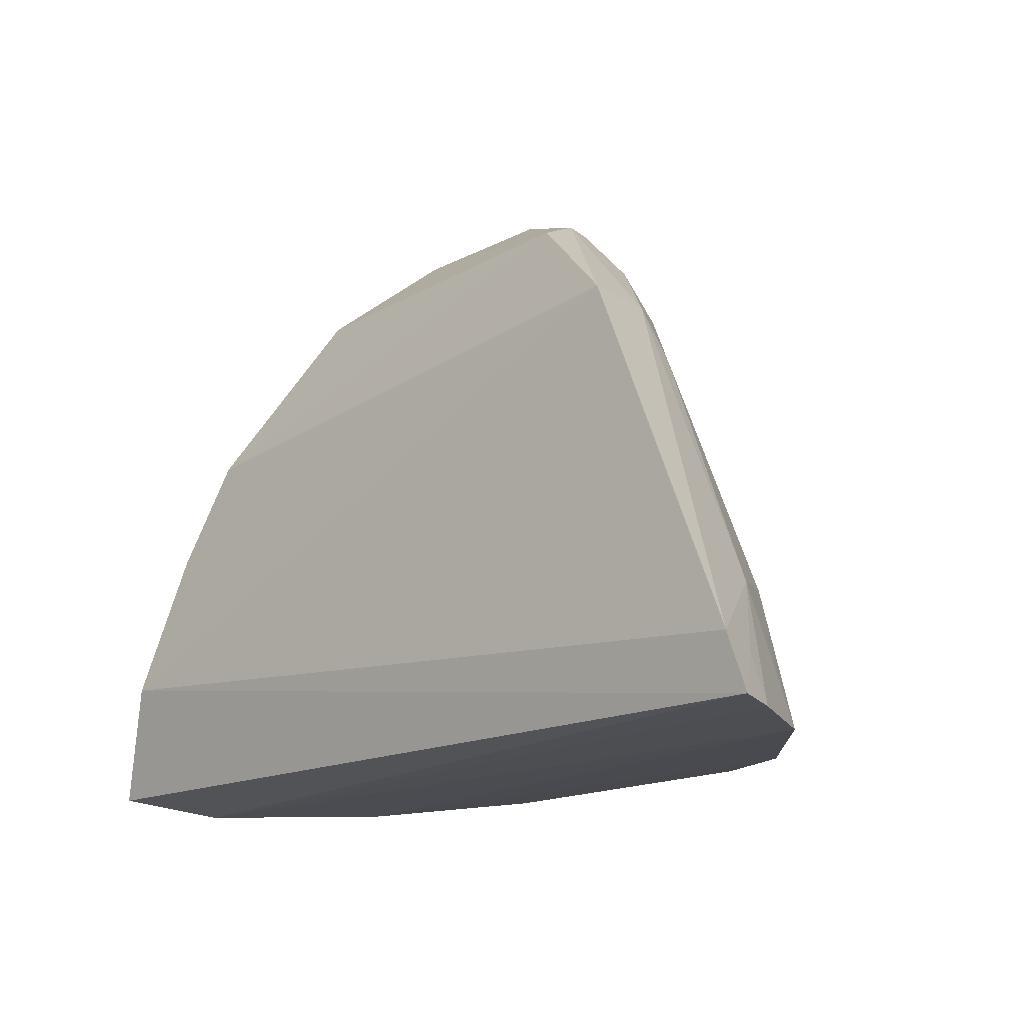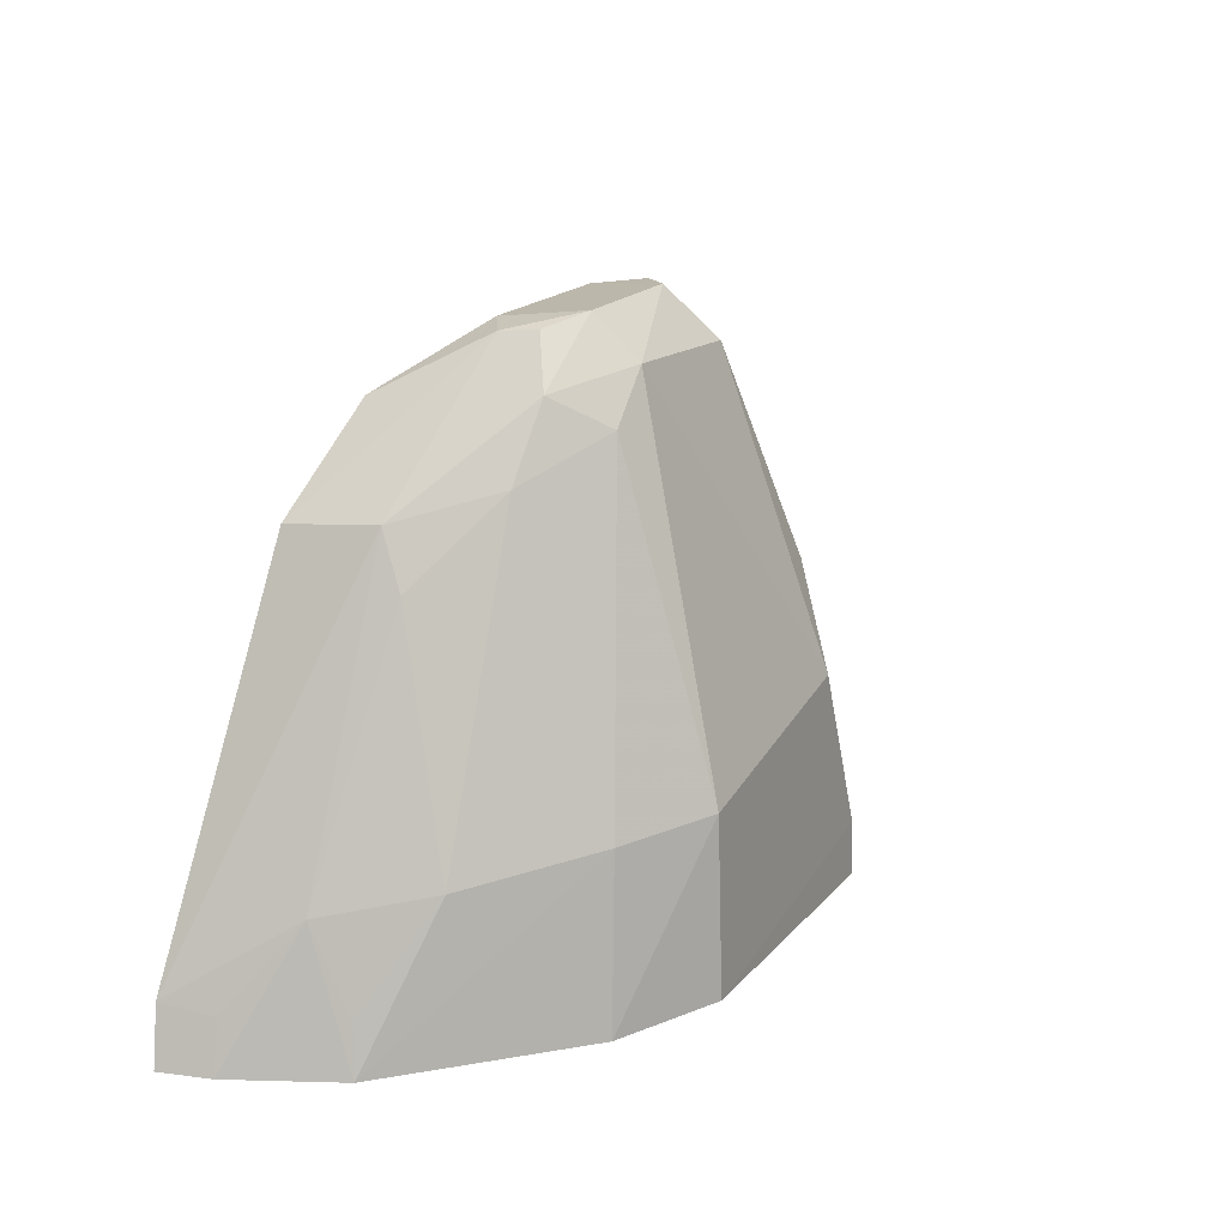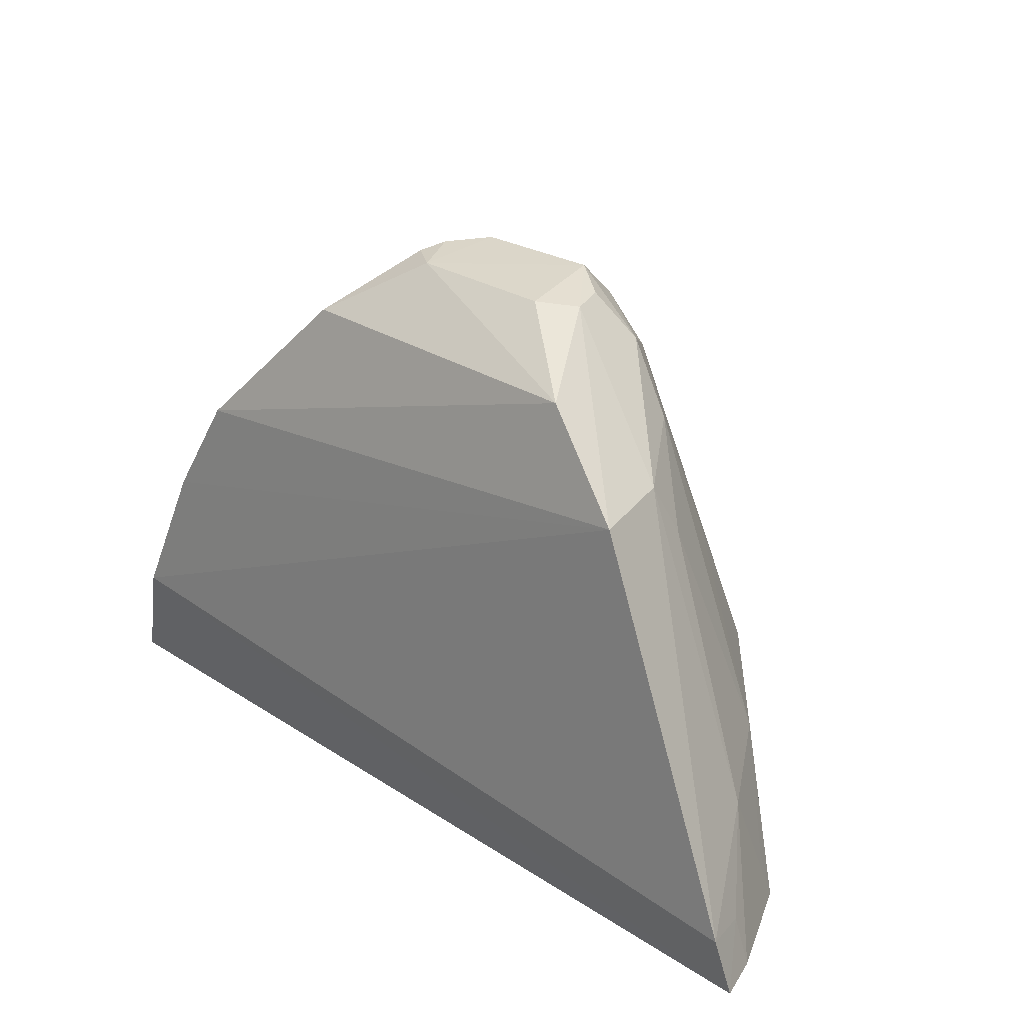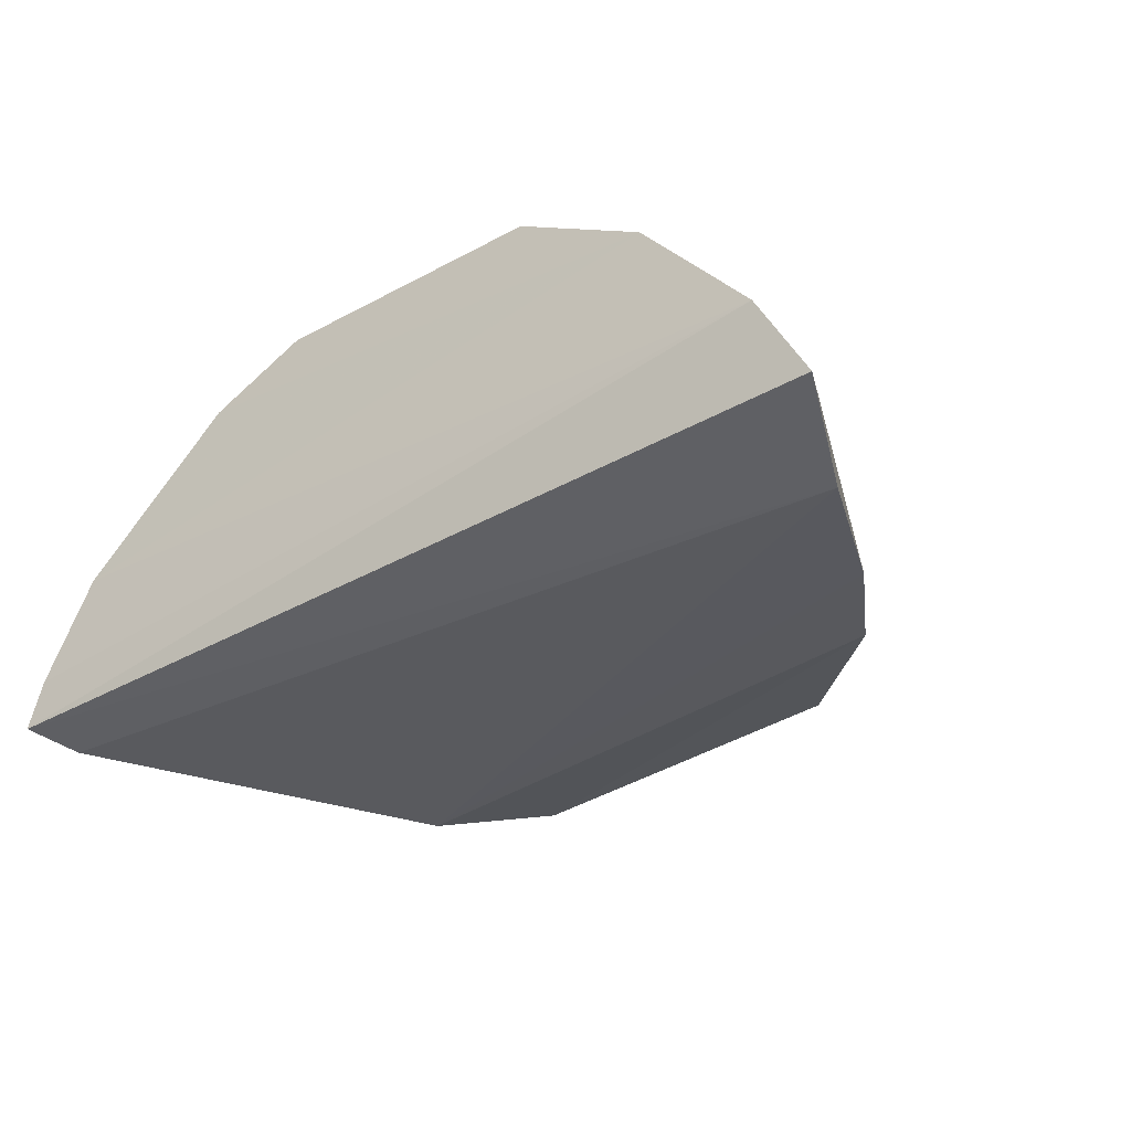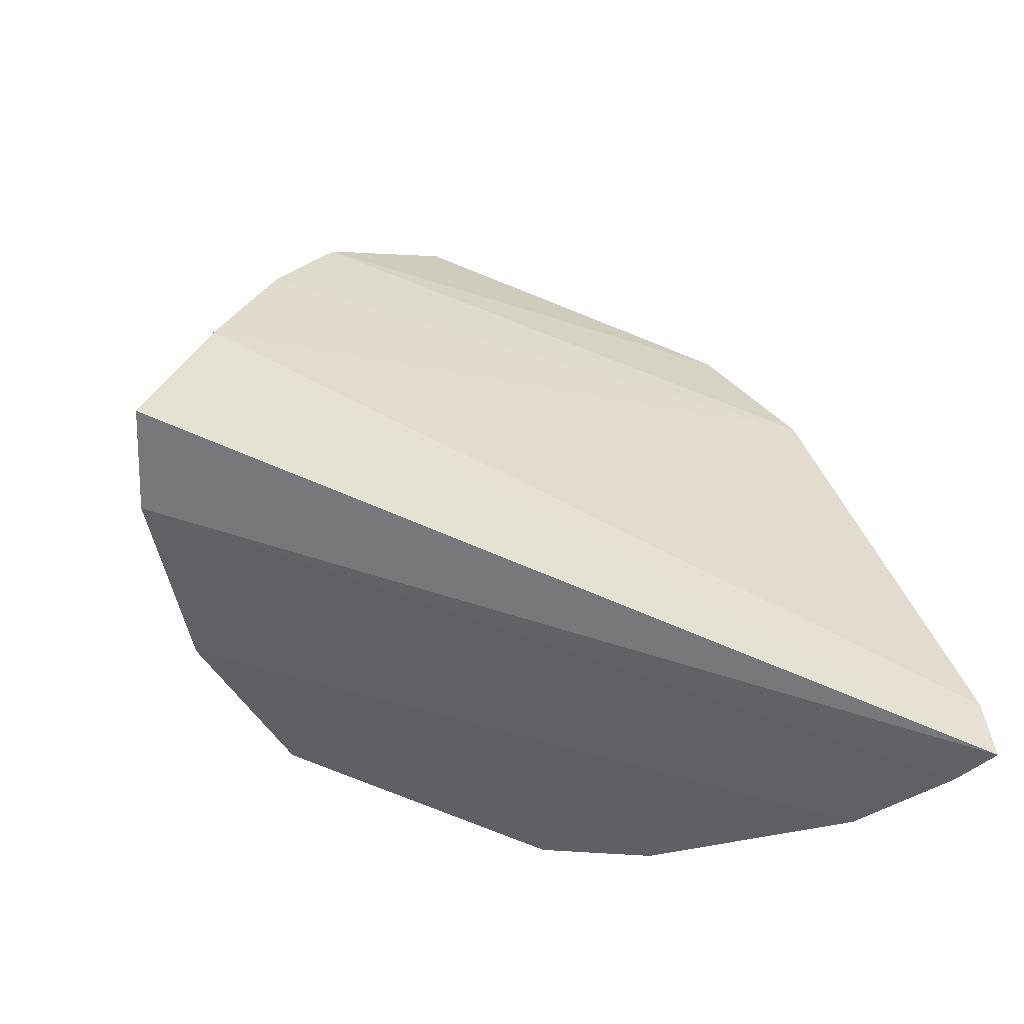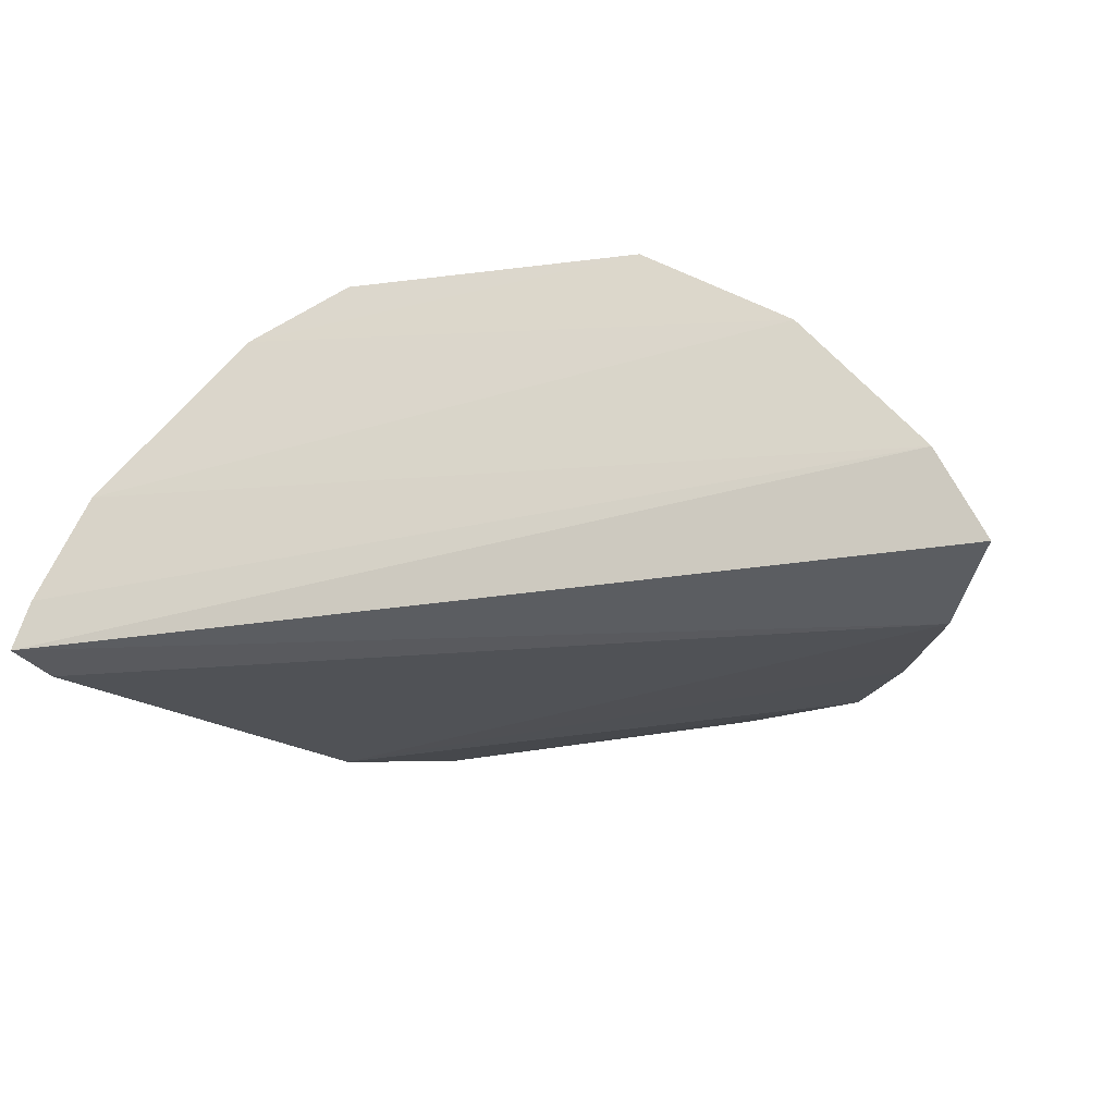
<metadata>
{"format":"obj","ext":"obj","renderer":"f3d","projection":"perspective","resolution":1024,"background":"white","views":[{"elev":-16.6,"azim":45.8,"up":"+Z"},{"elev":19.3,"azim":120.1,"up":"+Z"},{"elev":26.7,"azim":44.3,"up":"+Z"},{"elev":-35.5,"azim":-143.1,"up":"+Y"},{"elev":-48.7,"azim":-28.4,"up":"+Z"},{"elev":-24.8,"azim":-164.9,"up":"+Y"}]}
</metadata>
<code>
v 0.01583 0.1321 0.1003
v 0.04555 0.1168 0.05448
v 0.02064 0.1449 0.0556
v -0.0138 0.1359 0.05448
v -0.02221 0.1156 0.06447
v 0.04008 0.1287 0.05436
v 0.00158 0.1432 0.07237
v 0.0243 0.1199 0.09493
v -0.026 0.1174 0.05531
v -0.0227 0.1244 0.05414
v 0.0285 0.141 0.05521
v 0.0201 0.1442 0.0689
v -0.002446 0.1439 0.05532
v -0.0009755 0.1323 0.09507
v 0.03142 0.1181 0.08776
v 0.04419 0.1206 0.05434
v 0.01543 0.1357 0.09709
v 0.02675 0.1402 0.06813
v -0.002451 0.1437 0.05951
v -0.002683 0.121 0.09467
v -0.00536 0.1404 0.06754
v -0.008285 0.1326 0.07937
v -0.008105 0.128 0.08833
v 0.04434 0.1163 0.05887
v 0.01893 0.1301 0.0994
v 0.03069 0.1268 0.08413
v 0.00587 0.1319 0.1003
v 0.01892 0.1358 0.09345
v -0.01334 0.1176 0.08347
v -0.001114 0.1396 0.07982
v -0.01325 0.1353 0.05861
v 0.00213 0.1275 0.09932
v -0.02168 0.1238 0.05861
v 0.04311 0.1203 0.05822
v 0.01978 0.1274 0.09919
v 0.02155 0.1319 0.09582
v 0.02981 0.1248 0.08827
v 0.03444 0.1322 0.06612
v -0.01786 0.1167 0.07542
v 0.003435 0.1352 0.0962
v 0.003183 0.1293 0.09988
v 0.004913 0.1255 0.09943
v -0.02271 0.1211 0.06042
v 0.03928 0.1248 0.06462
v 0.02496 0.1316 0.09036
v -0.01287 0.1211 0.08347
v 0.01691 0.1254 0.09939
v 0.03926 0.1281 0.05823
v 0.02591 0.1354 0.08023
f 9 2 5
f 10 4 6
f 10 2 9
f 11 6 4
f 12 3 7
f 12 11 3
f 13 11 4
f 13 3 11
f 16 10 6
f 16 2 10
f 17 12 7
f 18 6 11
f 18 11 12
f 19 7 3
f 19 3 13
f 19 13 4
f 21 19 4
f 21 7 19
f 23 14 22
f 24 15 5
f 24 5 2
f 27 1 17
f 28 18 12
f 28 12 17
f 29 15 8
f 29 8 20
f 29 20 23
f 30 7 21
f 30 22 14
f 30 21 22
f 31 4 10
f 31 22 21
f 31 21 4
f 32 23 20
f 32 14 23
f 33 23 22
f 33 31 10
f 33 22 31
f 34 24 2
f 34 2 16
f 35 8 15
f 35 25 1
f 36 17 1
f 36 1 25
f 36 28 17
f 36 25 35
f 37 15 24
f 37 36 35
f 37 35 15
f 38 6 18
f 39 5 15
f 39 15 29
f 39 9 5
f 40 30 14
f 40 14 27
f 40 27 17
f 40 17 7
f 40 7 30
f 41 27 14
f 41 14 32
f 42 32 20
f 42 20 8
f 42 41 32
f 42 1 27
f 42 27 41
f 43 33 10
f 43 10 9
f 43 23 33
f 43 9 39
f 44 24 34
f 44 37 24
f 44 26 37
f 44 38 26
f 44 34 16
f 44 16 6
f 45 18 28
f 45 28 36
f 45 26 38
f 45 37 26
f 45 36 37
f 46 39 29
f 46 29 23
f 46 43 39
f 46 23 43
f 47 42 8
f 47 8 35
f 47 35 1
f 47 1 42
f 48 44 6
f 48 6 38
f 48 38 44
f 49 45 38
f 49 38 18
f 49 18 45

</code>
